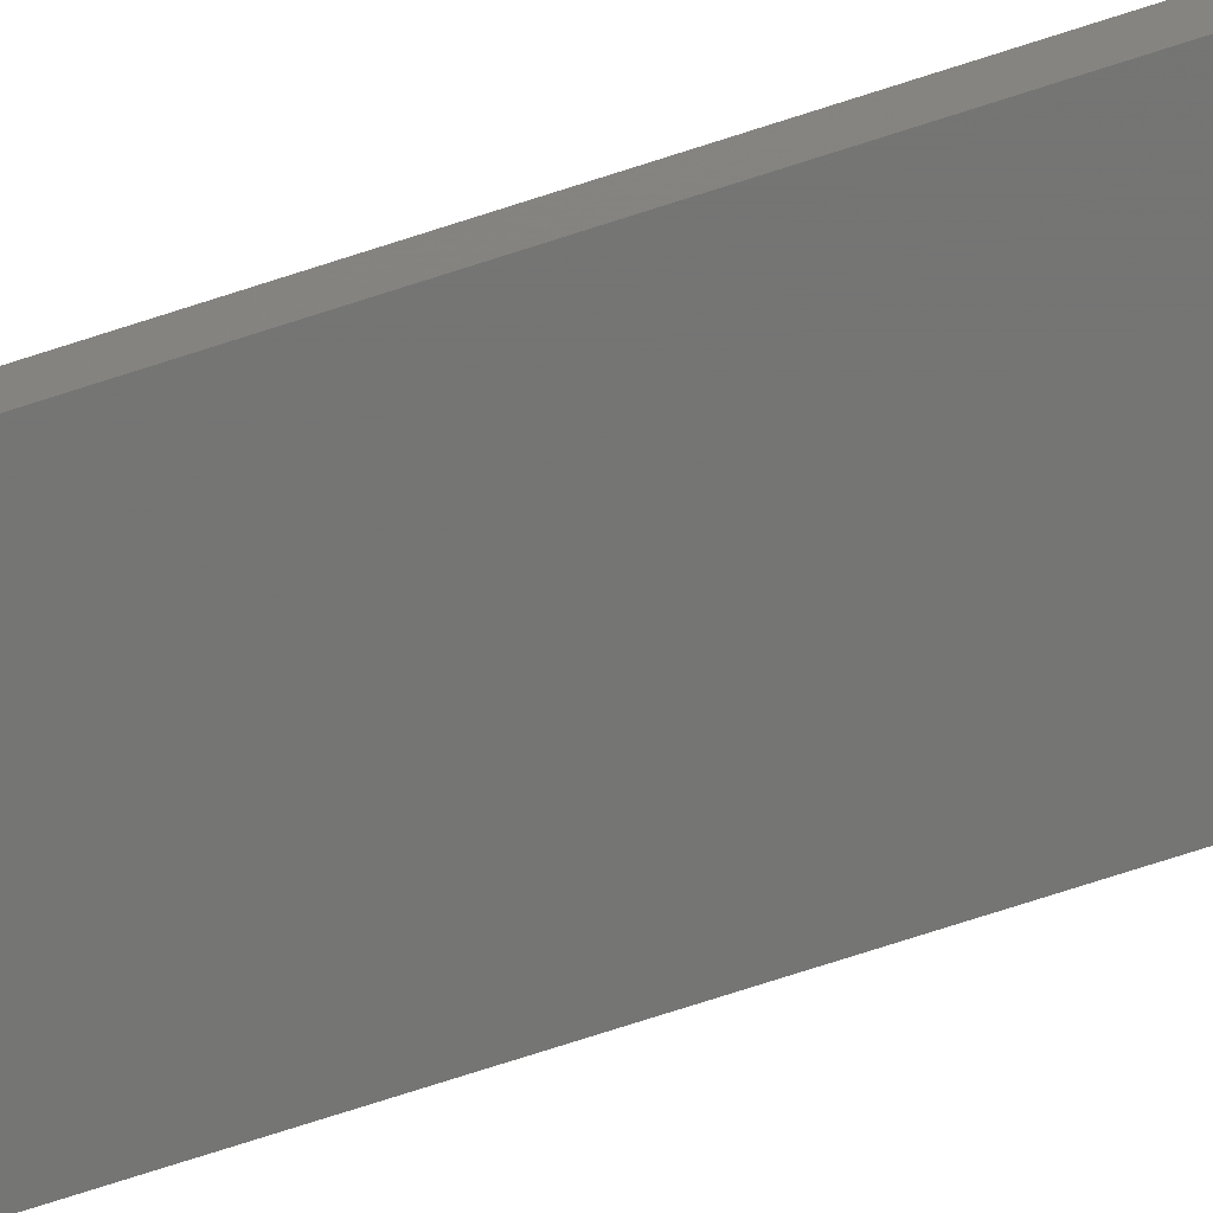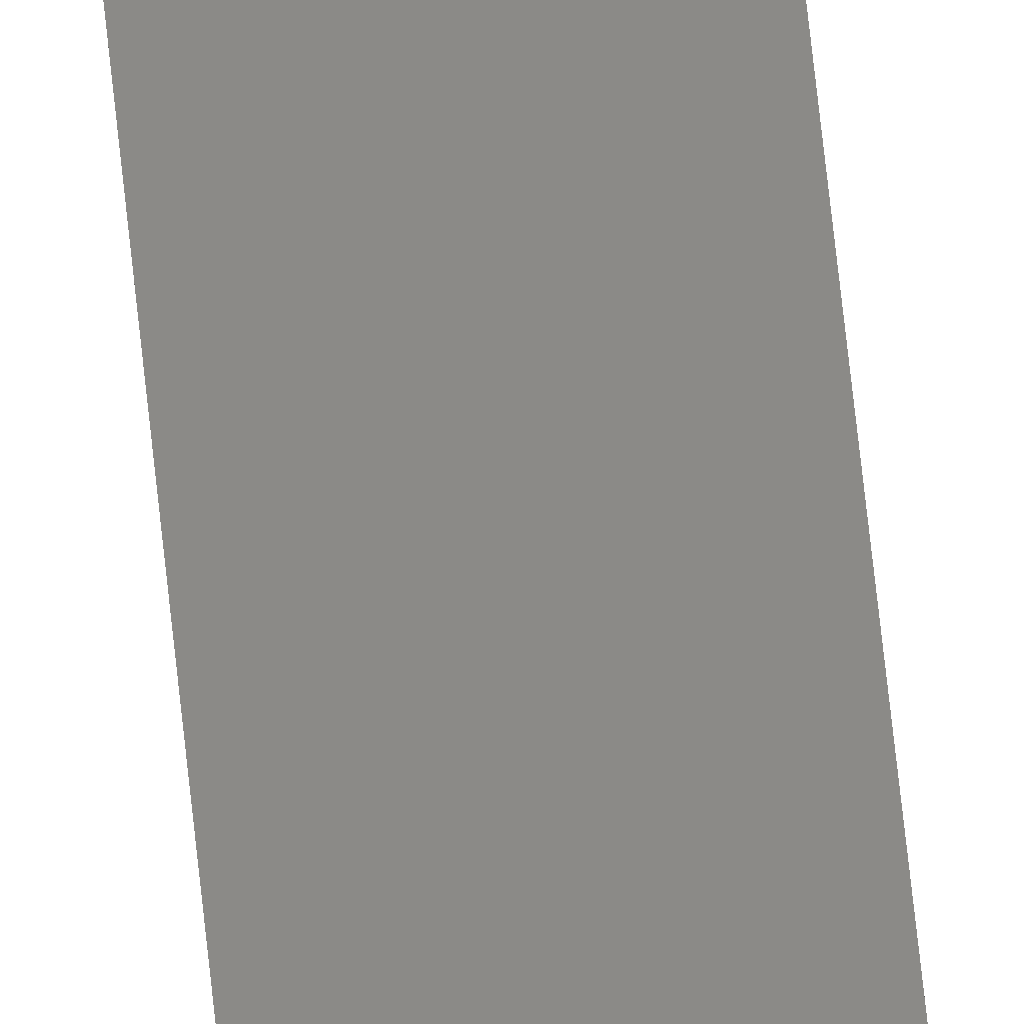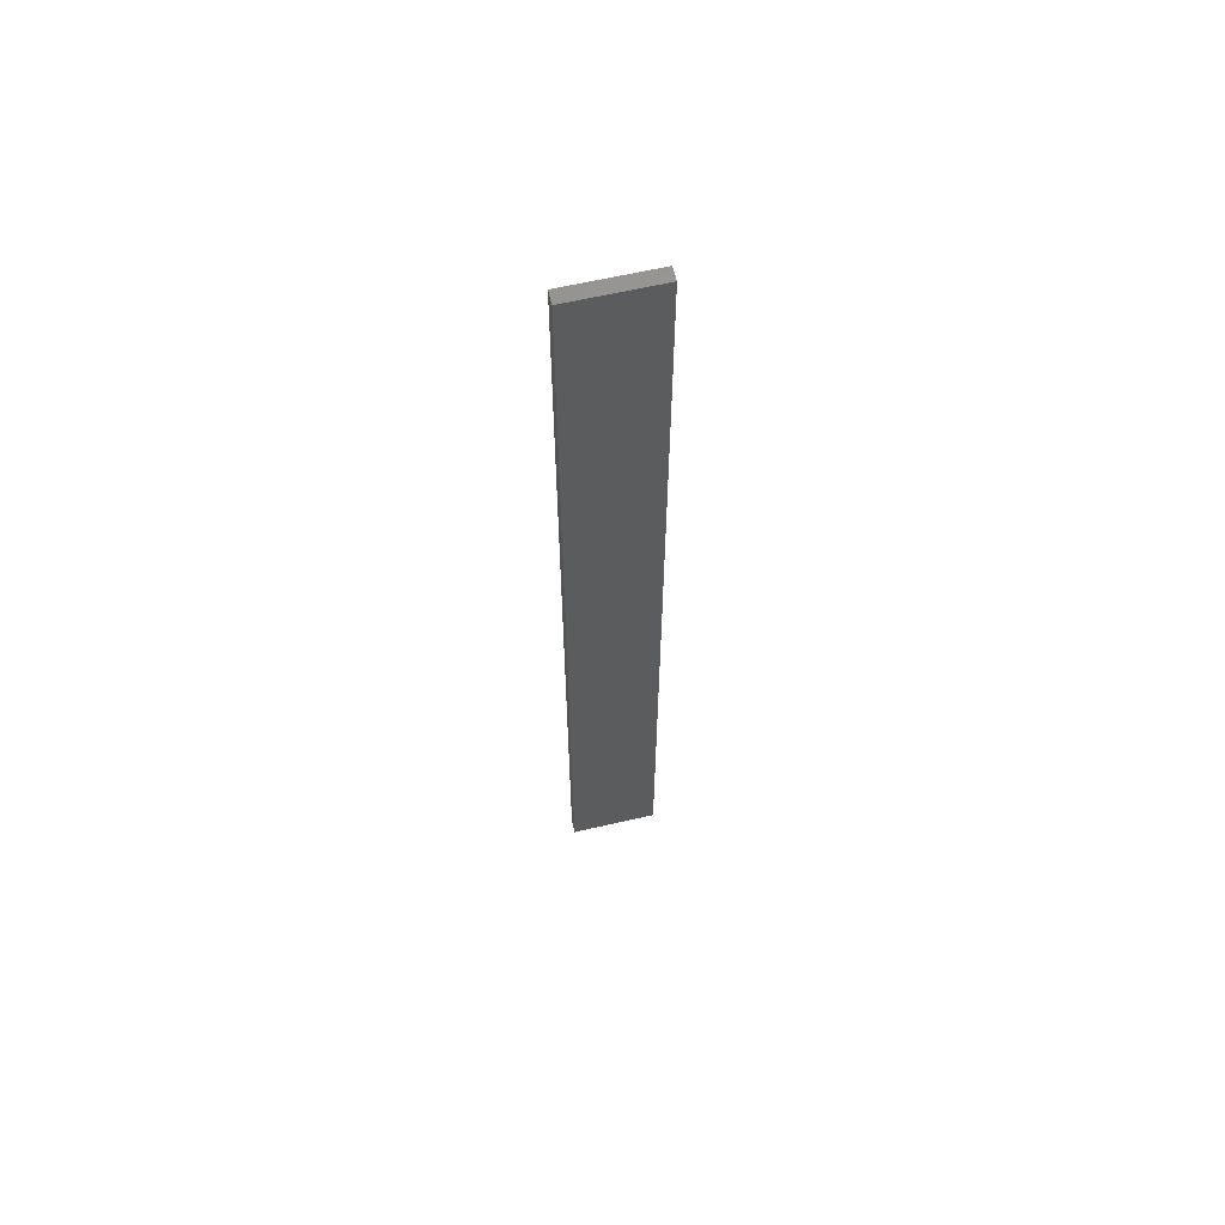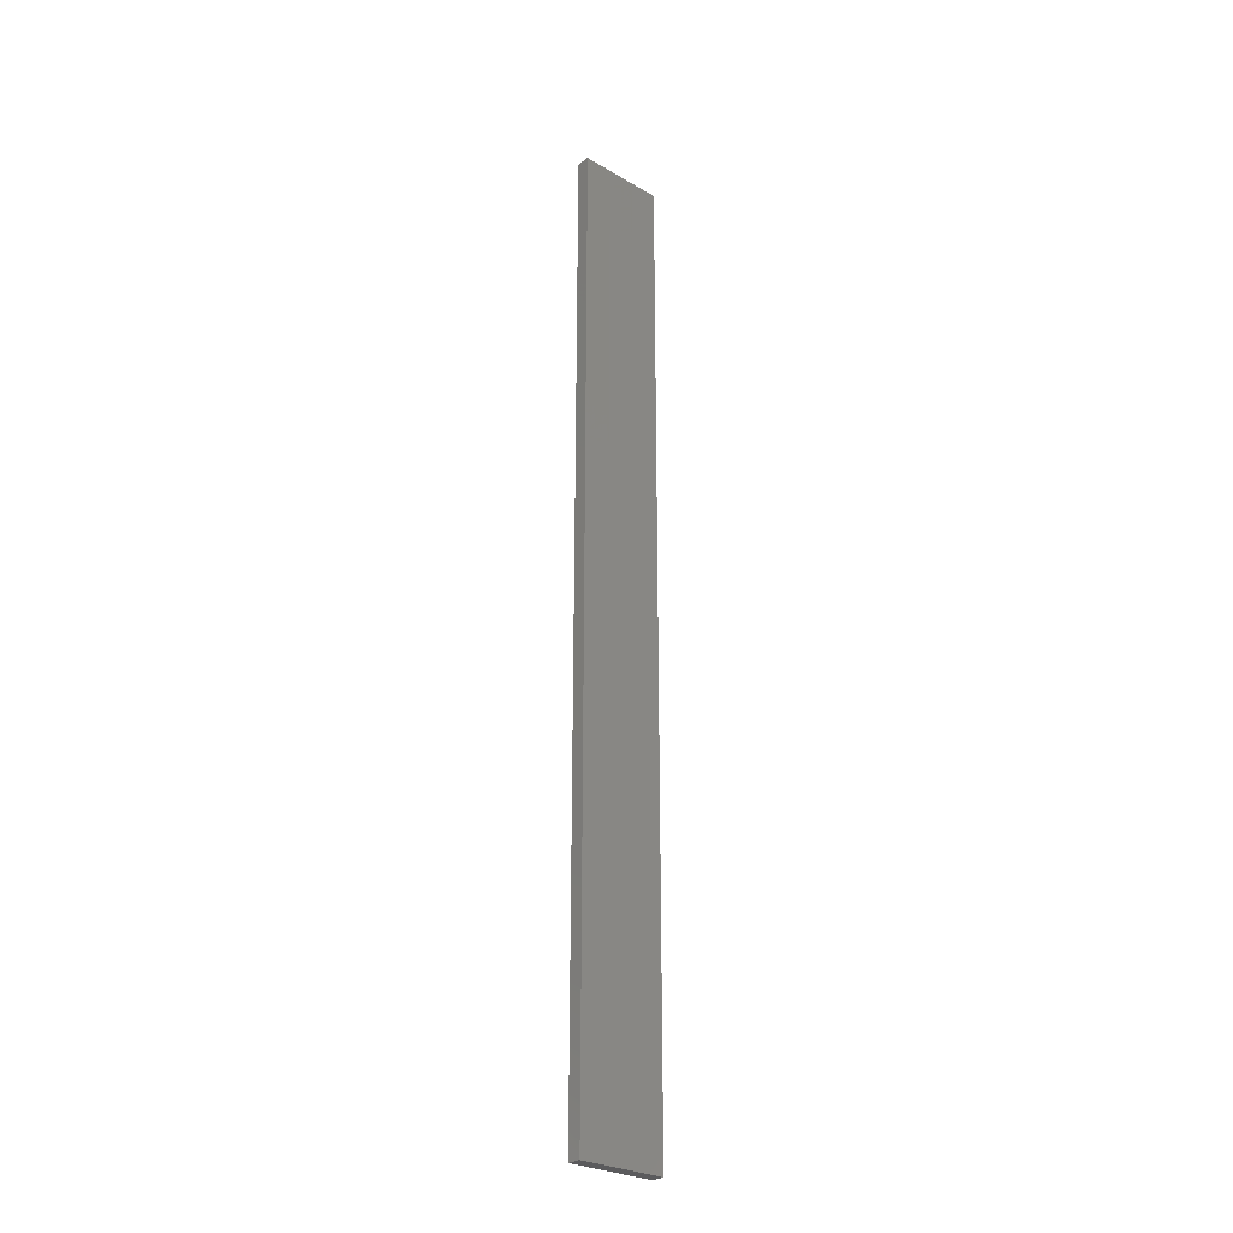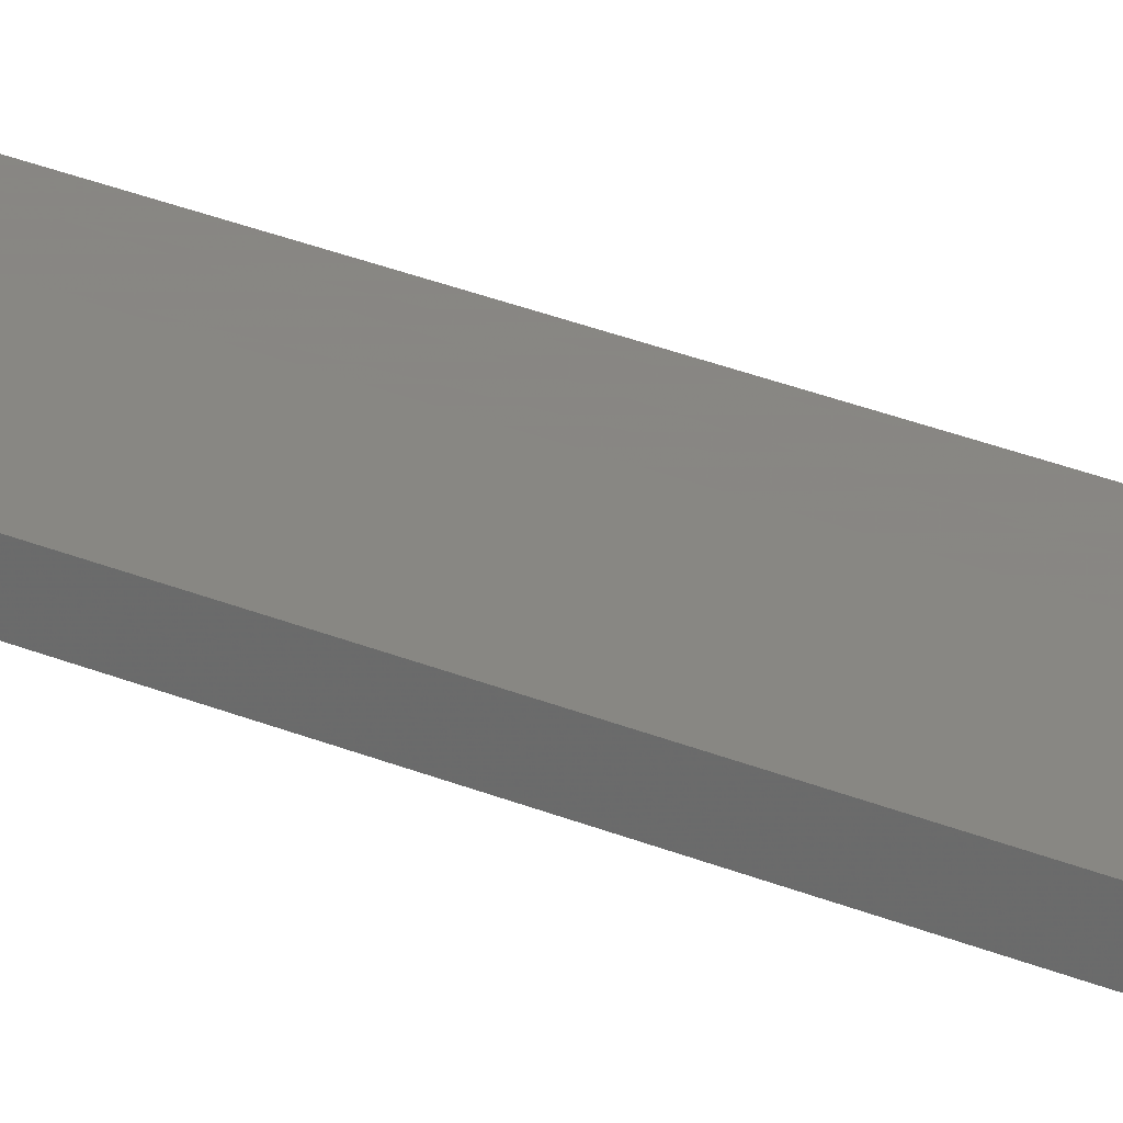
<metadata>
{"format":"stl","ext":"stl","renderer":"f3d","projection":"perspective","resolution":1024,"background":"white","views":[{"elev":-67.2,"azim":-71.4,"up":"+Y"},{"elev":79.0,"azim":-6.4,"up":"+Y"},{"elev":62.5,"azim":166.9,"up":"+Z"},{"elev":-27.5,"azim":-41.8,"up":"+Z"},{"elev":24.2,"azim":126.5,"up":"+Y"}]}
</metadata>
<code>
# stl→obj: 16 verts, 28 faces
v 0.1612 4.35 47.58
v 0.05289 4.35 47.58
v 0.05289 4.35 51.18
v 0.1612 4.35 51.18
v 0.2696 4.351 47.58
v 0.2696 4.351 51.18
v 0.3779 4.351 47.58
v 0.3779 4.351 51.18
v 0.3779 4.301 47.58
v 0.3779 4.301 51.18
v 0.05308 4.3 51.18
v 0.1614 4.3 47.58
v 0.1614 4.3 51.18
v 0.05308 4.3 47.58
v 0.2696 4.301 47.58
v 0.2696 4.301 51.18
f 1 2 3
f 1 3 4
f 5 4 6
f 5 1 4
f 7 6 8
f 7 5 6
f 9 7 8
f 9 8 10
f 11 12 13
f 14 12 11
f 13 15 16
f 12 15 13
f 16 9 10
f 15 9 16
f 2 14 11
f 2 11 3
f 9 15 7
f 15 5 7
f 15 12 5
f 12 1 5
f 12 14 1
f 14 2 1
f 16 10 8
f 6 16 8
f 13 16 6
f 4 13 6
f 3 11 13
f 3 13 4

</code>
